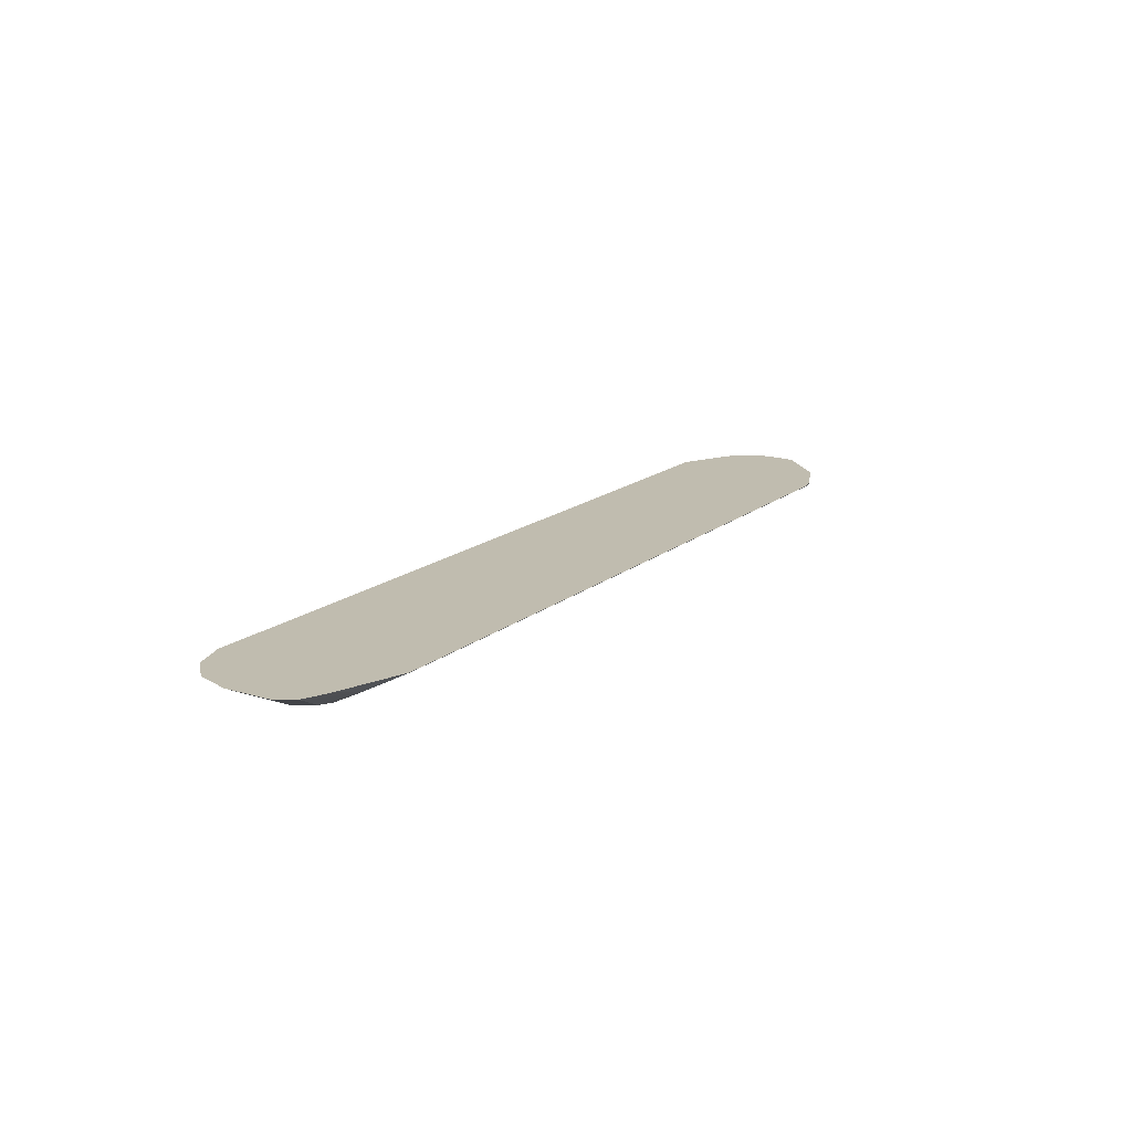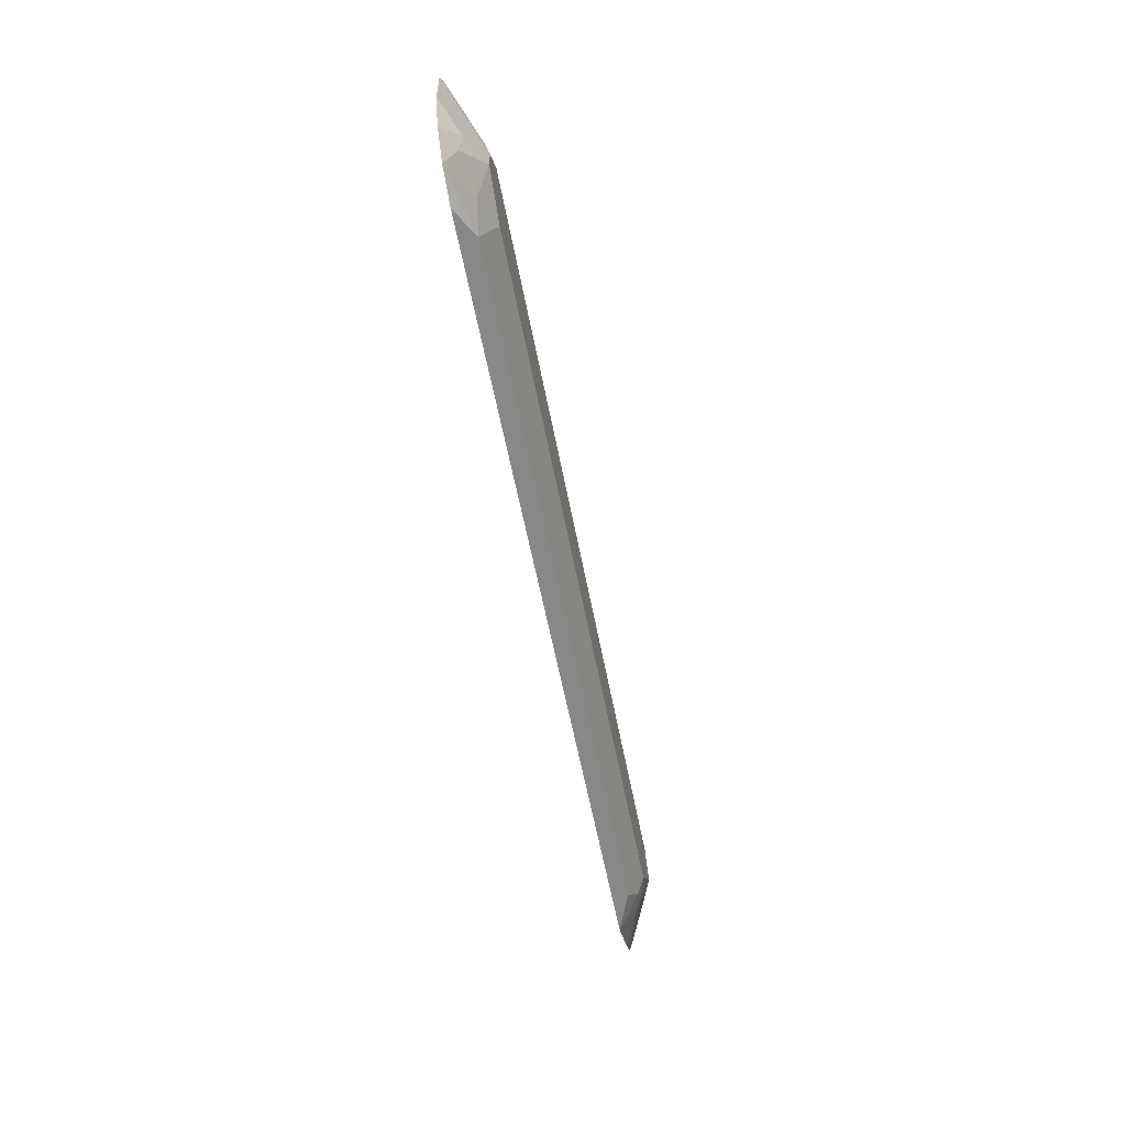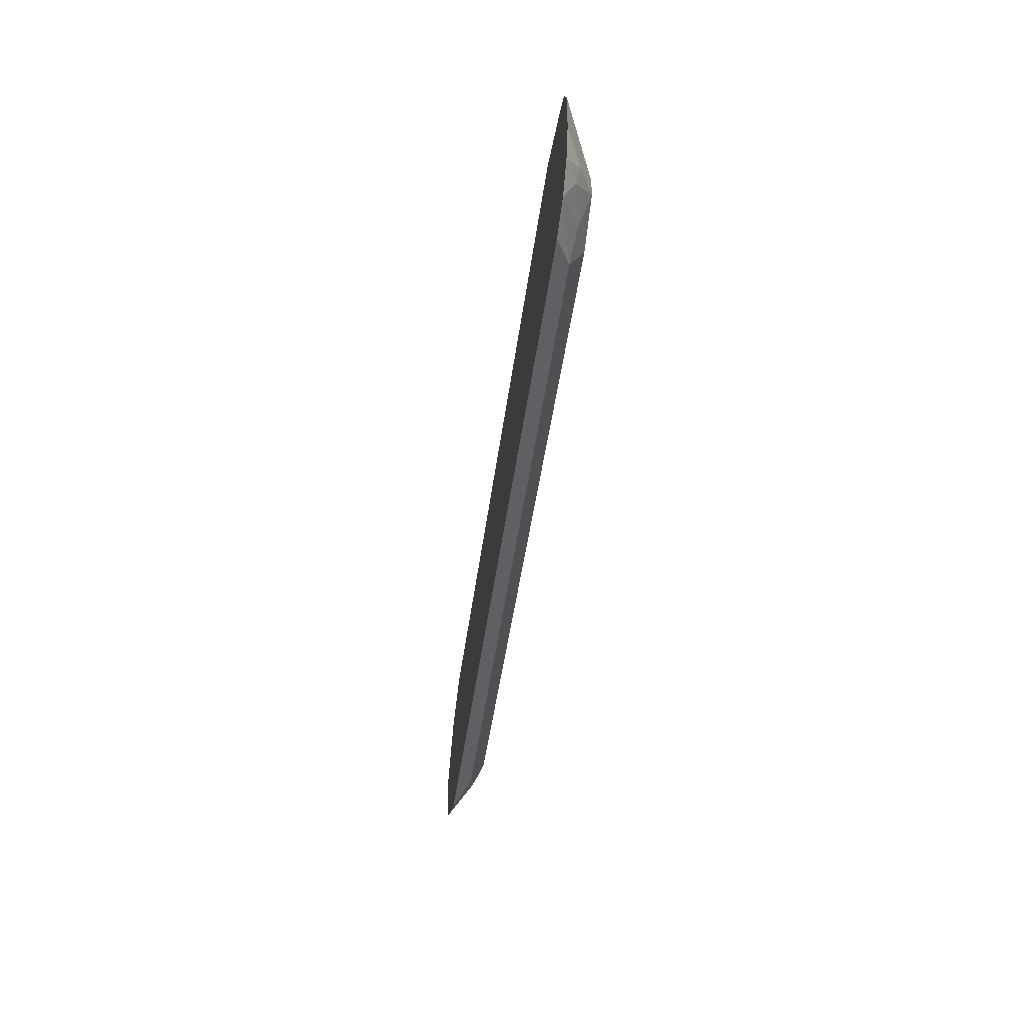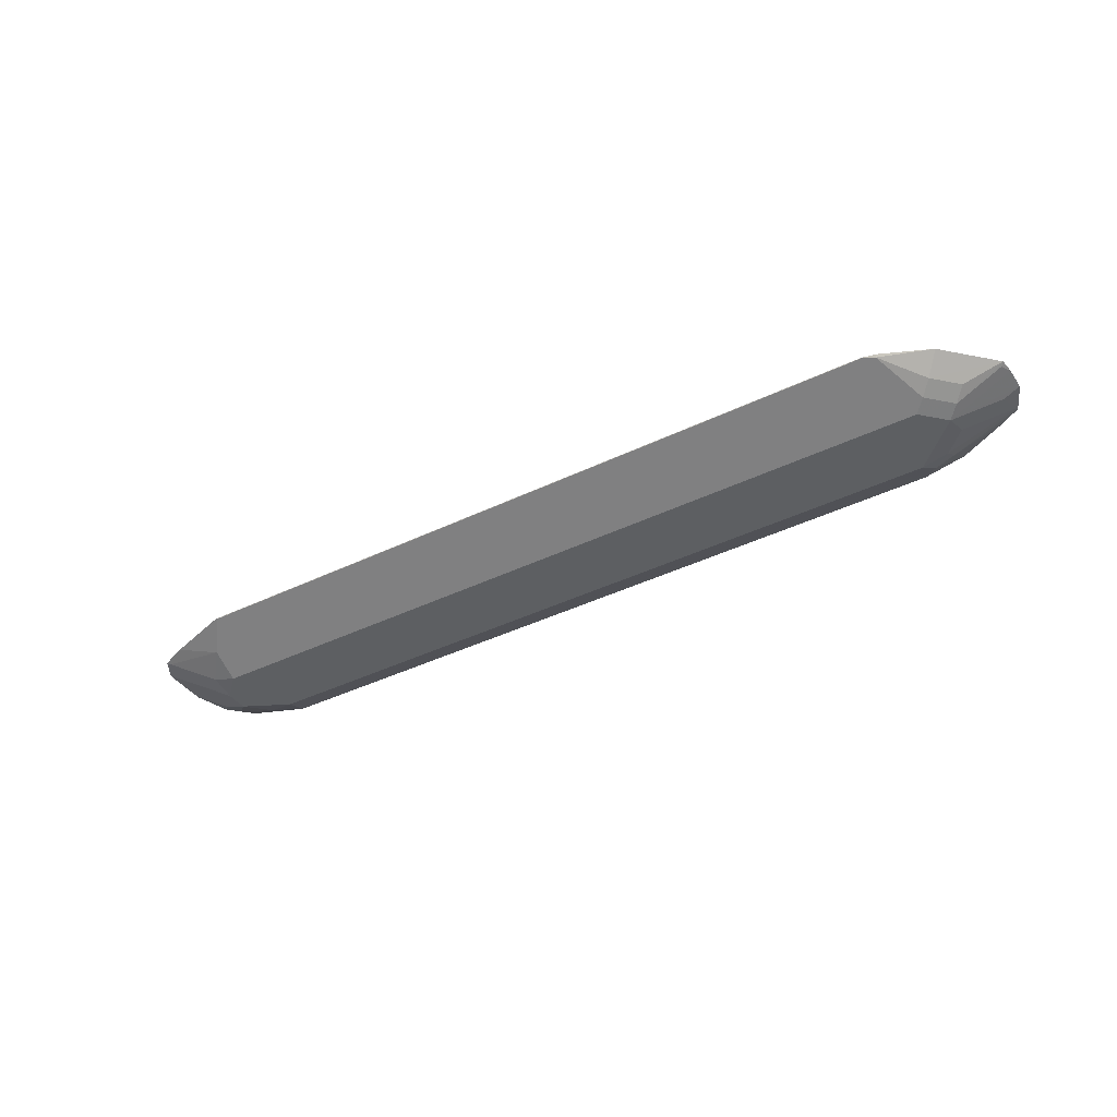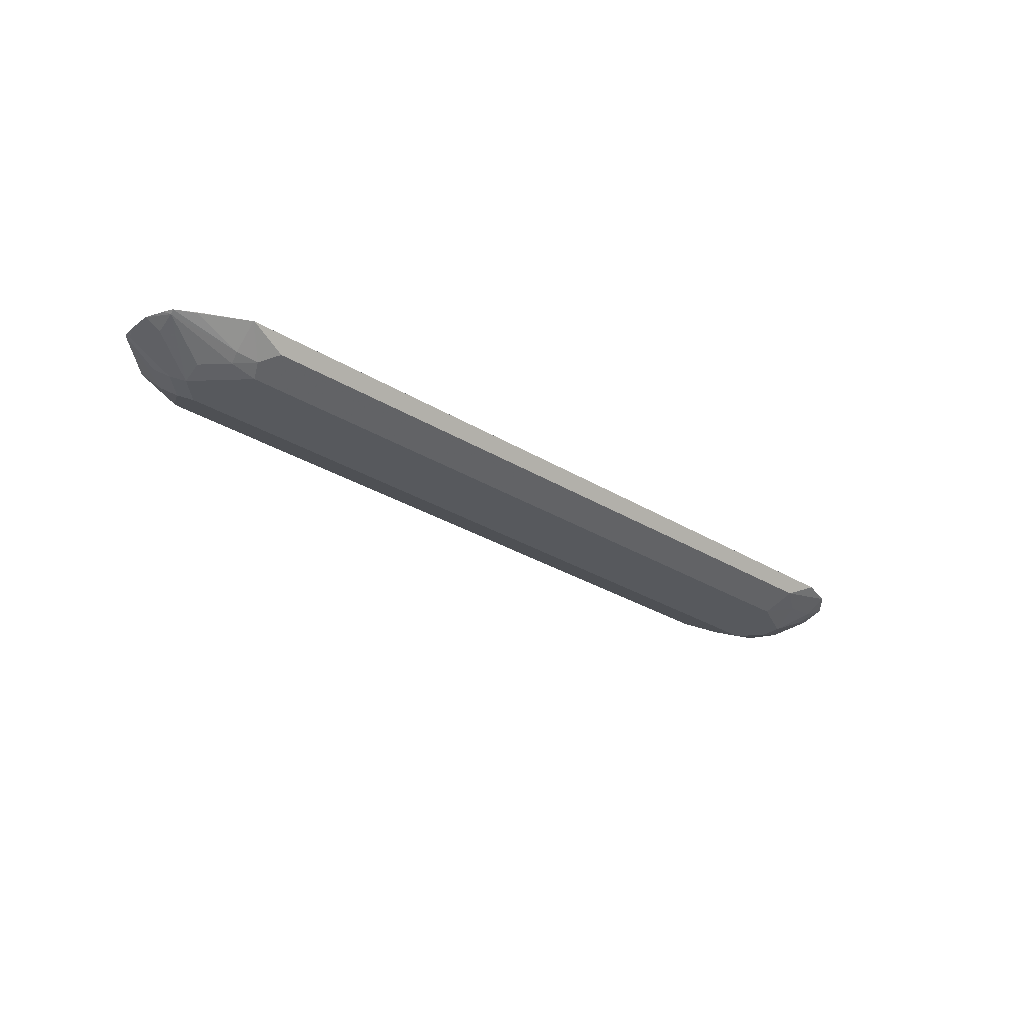
<metadata>
{"format":"obj","ext":"obj","renderer":"f3d","projection":"perspective","resolution":1024,"background":"white","views":[{"elev":16.3,"azim":-57.7,"up":"+Y"},{"elev":-56.5,"azim":-79.4,"up":"+Z"},{"elev":-46.1,"azim":-97.6,"up":"+Z"},{"elev":-39.7,"azim":31.1,"up":"+Y"},{"elev":-29.6,"azim":137.9,"up":"+Y"}]}
</metadata>
<code>
v -0.3532 -0.8909 -0.07389
v -0.3258 -0.9046 -0.06651
v -0.3831 -0.8909 -0.0639
v 0.3451 -0.8909 -0.07389
v -0.3192 -0.9179 -0.03991
v -0.3491 -0.9079 -0.04988
v 0.3126 -0.9046 -0.06651
v -0.3658 -0.9046 -0.04655
v -0.3824 -0.9012 -0.04322
v -0.4031 -0.8909 -0.04396
v 0.3463 -0.8909 -0.07344
v 0.3458 -0.8913 -0.07316
v 0.3258 -0.9112 -0.05321
v -0.3592 -0.9179 -0.01995
v 0.3192 -0.9179 -0.03991
v -0.3858 -0.9046 -0.0266
v -0.4131 -0.8909 -0.01402
v 0.3442 -0.9079 -0.04988
v 0.385 -0.8909 -0.05393
v 0.3858 -0.8913 -0.05321
v 0.3417 -0.9129 -0.03991
v -0.3592 -0.9179 -1.35e-05
v -0.4124 -0.8913 -0.0133
v 0.3592 -0.9179 -1.35e-05
v -0.4131 -0.8909 0.02587
v 0.4025 -0.8909 -0.04396
v 0.4015 -0.8929 -0.03991
v 0.3861 -0.8909 -0.05338
v 0.3616 -0.9129 -0.01995
v -0.3592 -0.9129 0.02244
v -0.4124 -0.8913 0.02659
v -0.3392 -0.9179 0.01995
v 0.3392 -0.9179 0.01995
v 0.399 -0.8979 -0.01995
v 0.4124 -0.8913 -0.01995
v 0.4124 -0.8913 -1.35e-05
v 0.3691 -0.9129 0.009974
v -0.4125 -0.8909 0.02697
v 0.4066 -0.8909 -0.03584
v 0.4131 -0.8909 -0.01995
v -0.3392 -0.9046 0.04655
v -0.399 -0.8929 0.04239
v -0.4031 -0.8909 0.04341
v -0.3192 -0.8979 0.05986
v 0.3491 -0.9129 0.02992
v 0.3192 -0.8979 0.05986
v 0.4131 -0.8909 -1.35e-05
v 0.409 -0.8929 0.009974
v 0.4117 -0.8909 0.01267
v 0.3791 -0.9054 0.01995
v 0.3592 -0.9054 0.03989
v -0.3192 -0.8913 0.07316
v -0.3203 -0.8909 0.07335
v -0.3791 -0.8909 0.05393
v -0.395 -0.8909 0.04746
v 0.3292 -0.8929 0.06983
v 0.3192 -0.8913 0.07316
v 0.3918 -0.8909 0.03263
v 0.3718 -0.8909 0.05258
v 0.3192 -0.8909 0.07335
v 0.3309 -0.8909 0.07064
v 0.3199 -0.8909 0.07322
f 26 39 27
f 27 39 40
f 27 40 35
f 27 35 34
f 30 32 41
f 32 52 41
f 32 44 52
f 30 42 31
f 31 42 43
f 31 43 38
f 30 41 42
f 25 31 38
f 22 30 31
f 24 36 37
f 24 35 36
f 24 34 35
f 24 27 34
f 24 29 27
f 22 32 30
f 21 29 24
f 21 27 29
f 20 28 26
f 19 28 20
f 32 33 46
f 18 26 27
f 18 27 21
f 24 37 33
f 32 46 44
f 44 57 52
f 33 45 56
f 56 59 61
f 18 20 26
f 56 61 57
f 52 60 53
f 52 57 60
f 51 59 56
f 51 58 59
f 49 51 50
f 49 58 51
f 47 49 48
f 46 56 57
f 45 51 56
f 44 46 57
f 42 55 43
f 42 54 55
f 41 54 42
f 41 53 54
f 41 52 53
f 37 51 45
f 37 50 51
f 37 49 50
f 37 48 49
f 36 48 37
f 36 47 48
f 35 47 36
f 35 40 47
f 33 56 46
f 33 37 45
f 17 31 25
f 1 28 19
f 16 23 17
f 2 5 6
f 1 7 2
f 1 4 7
f 1 11 4
f 1 19 11
f 1 26 28
f 1 39 26
f 1 40 39
f 1 47 40
f 1 49 47
f 1 58 49
f 1 59 58
f 2 6 3
f 1 61 59
f 1 60 62
f 1 53 60
f 1 54 53
f 1 55 54
f 1 43 55
f 1 38 43
f 1 25 38
f 1 17 25
f 1 10 17
f 1 3 10
f 1 2 3
f 57 61 62
f 1 62 61
f 2 7 13
f 2 13 15
f 2 15 5
f 15 21 24
f 14 23 16
f 14 31 23
f 14 22 31
f 13 21 15
f 13 18 21
f 12 18 13
f 11 20 18
f 11 19 20
f 11 18 12
f 10 16 17
f 9 16 10
f 9 14 16
f 8 14 9
f 6 14 8
f 5 22 14
f 5 32 22
f 5 33 32
f 5 24 33
f 5 15 24
f 5 14 6
f 4 13 7
f 4 12 13
f 4 11 12
f 3 6 8
f 3 9 10
f 3 8 9
f 17 23 31
f 57 62 60

</code>
